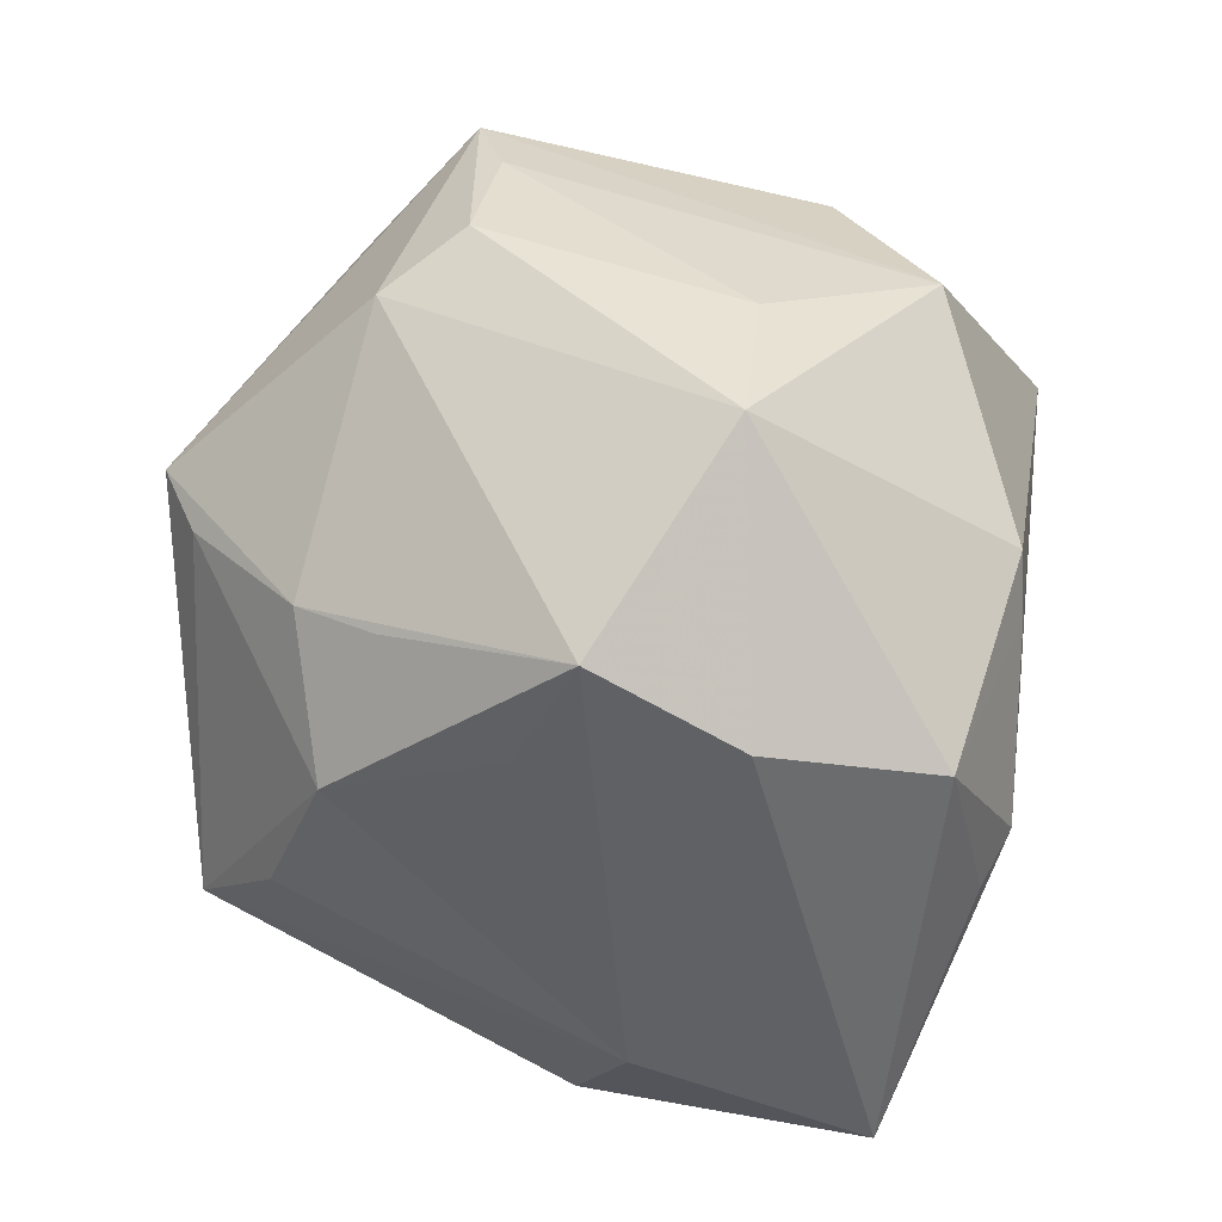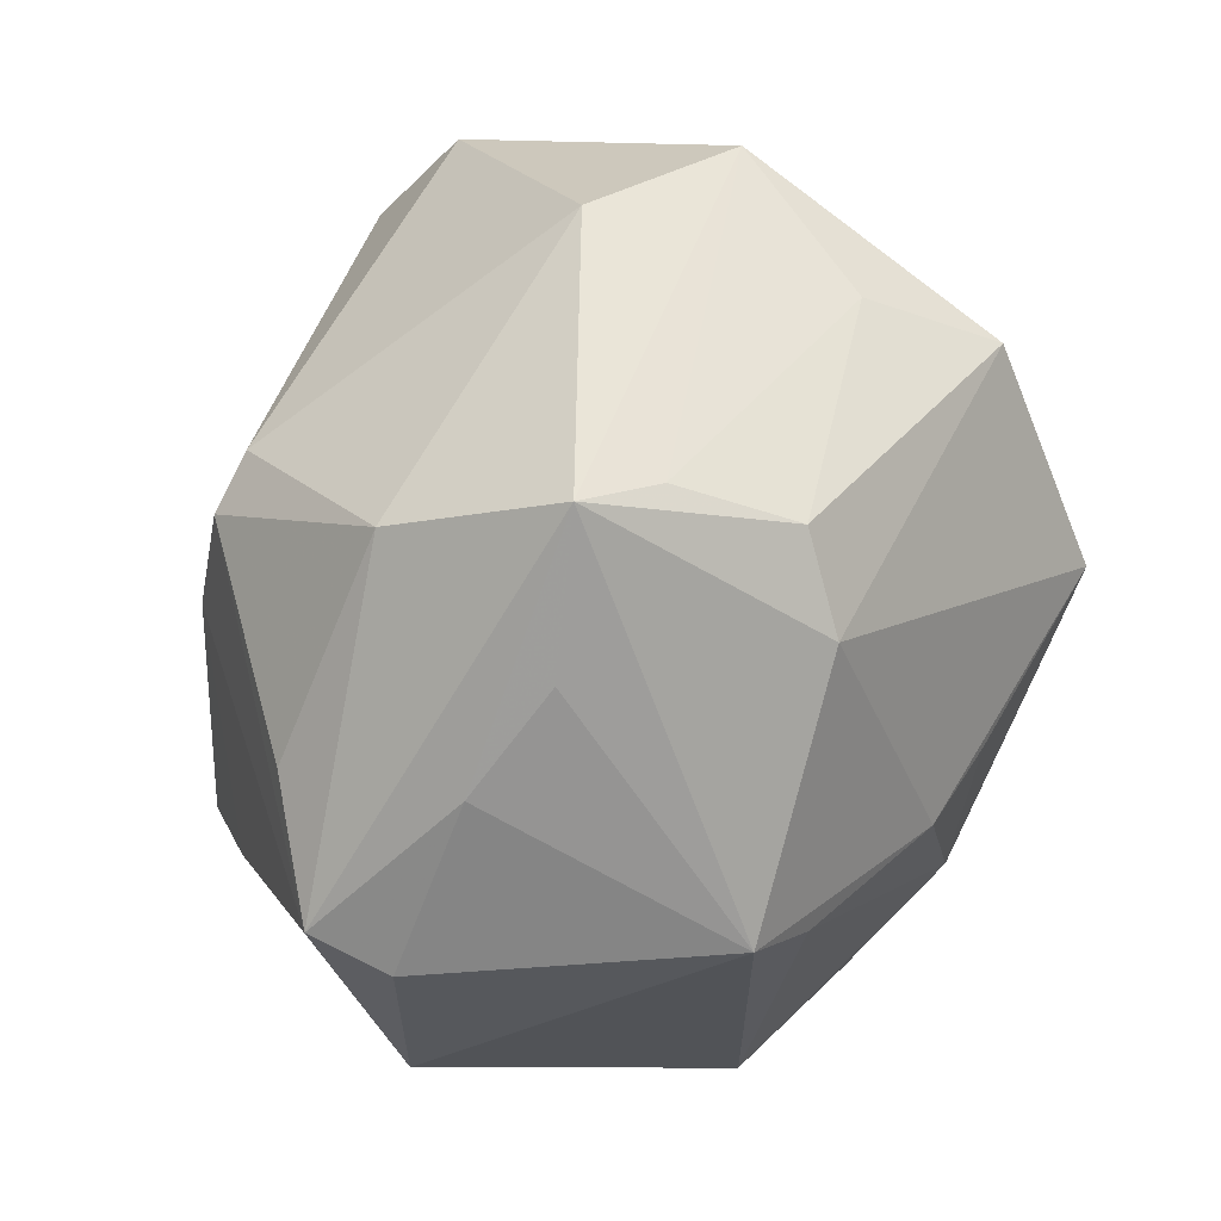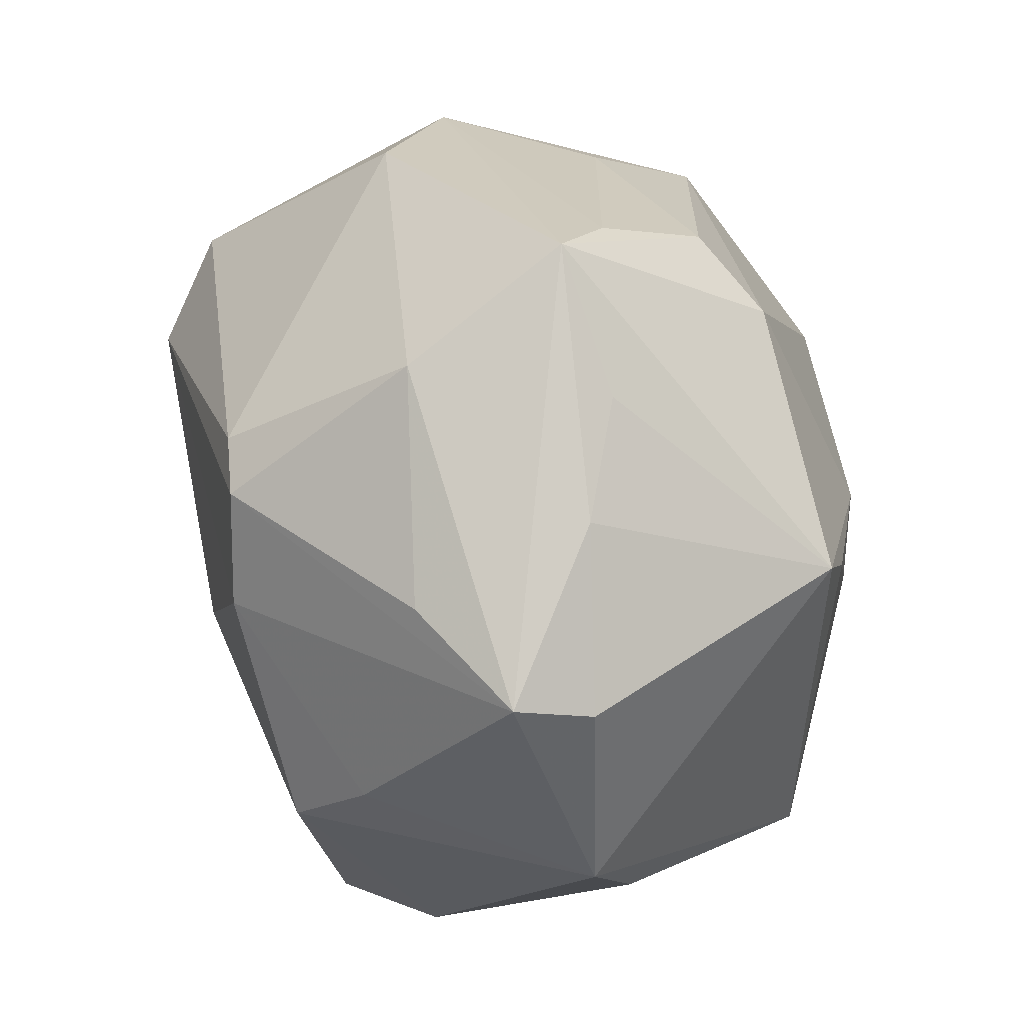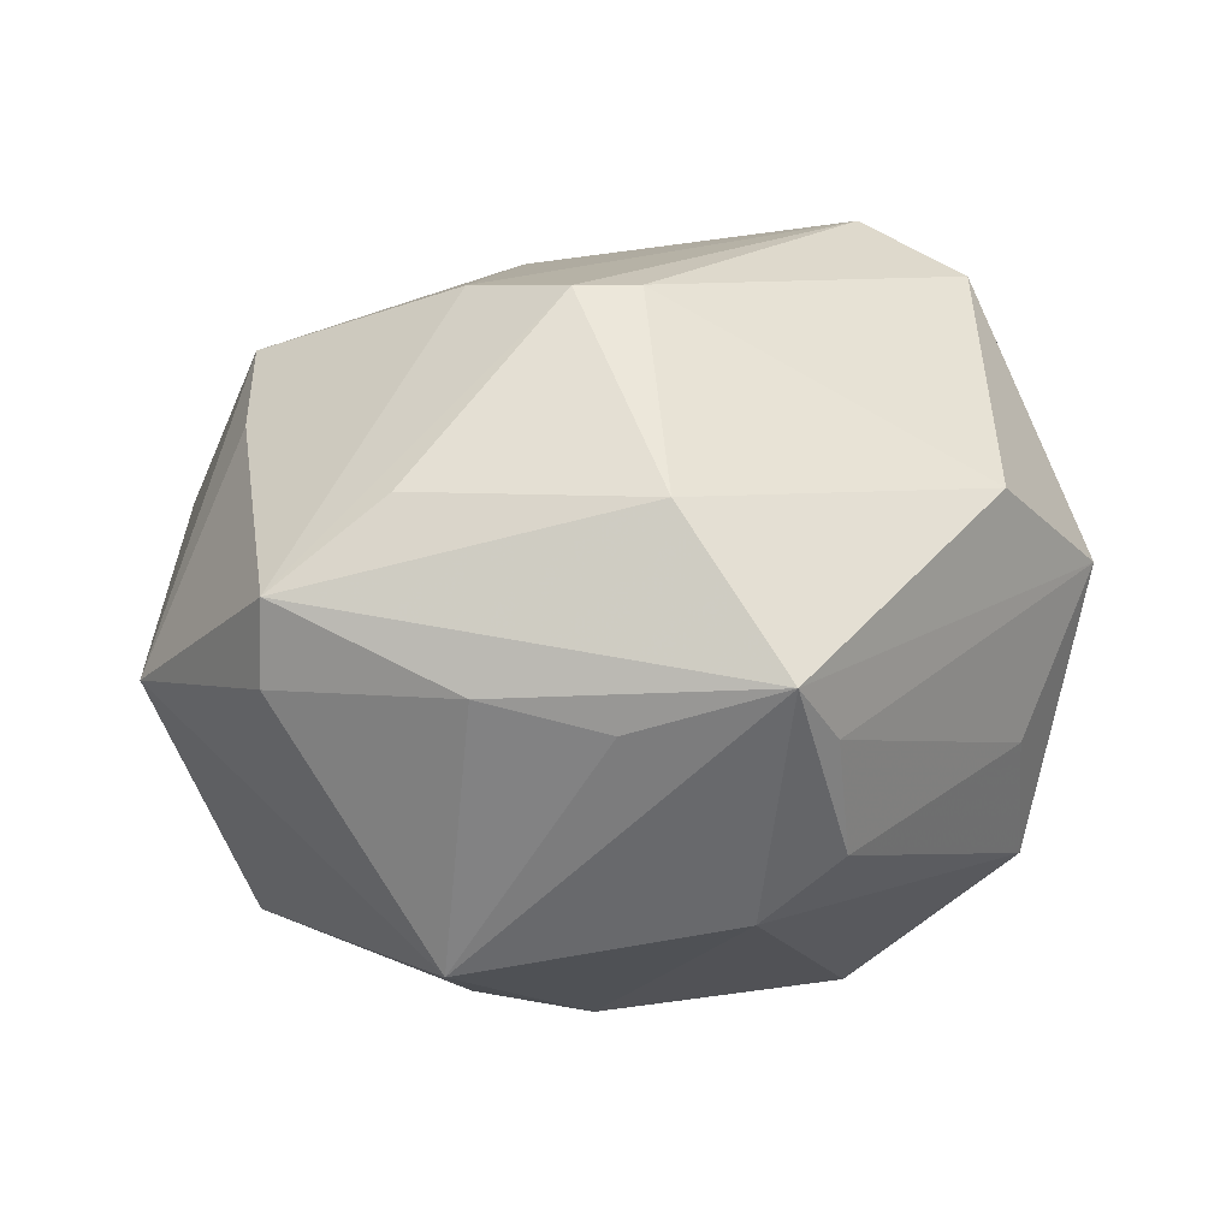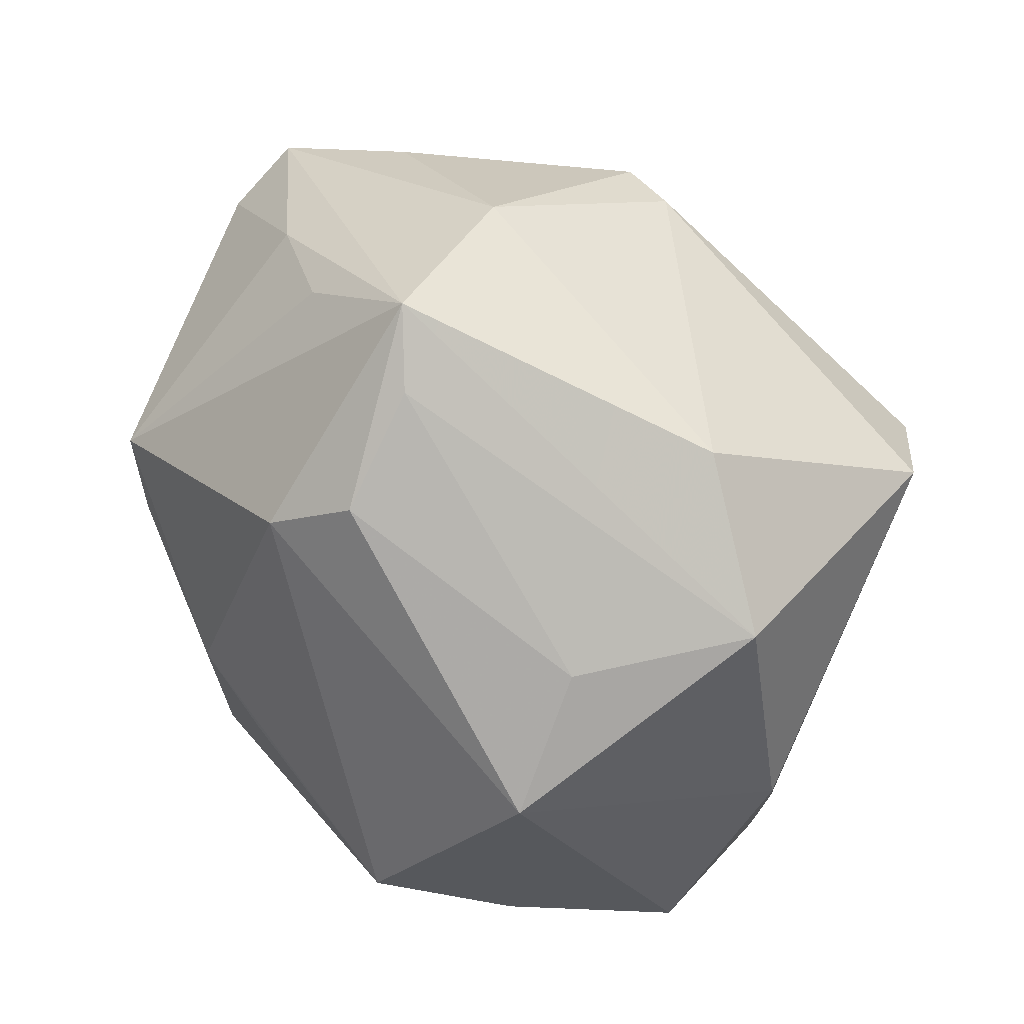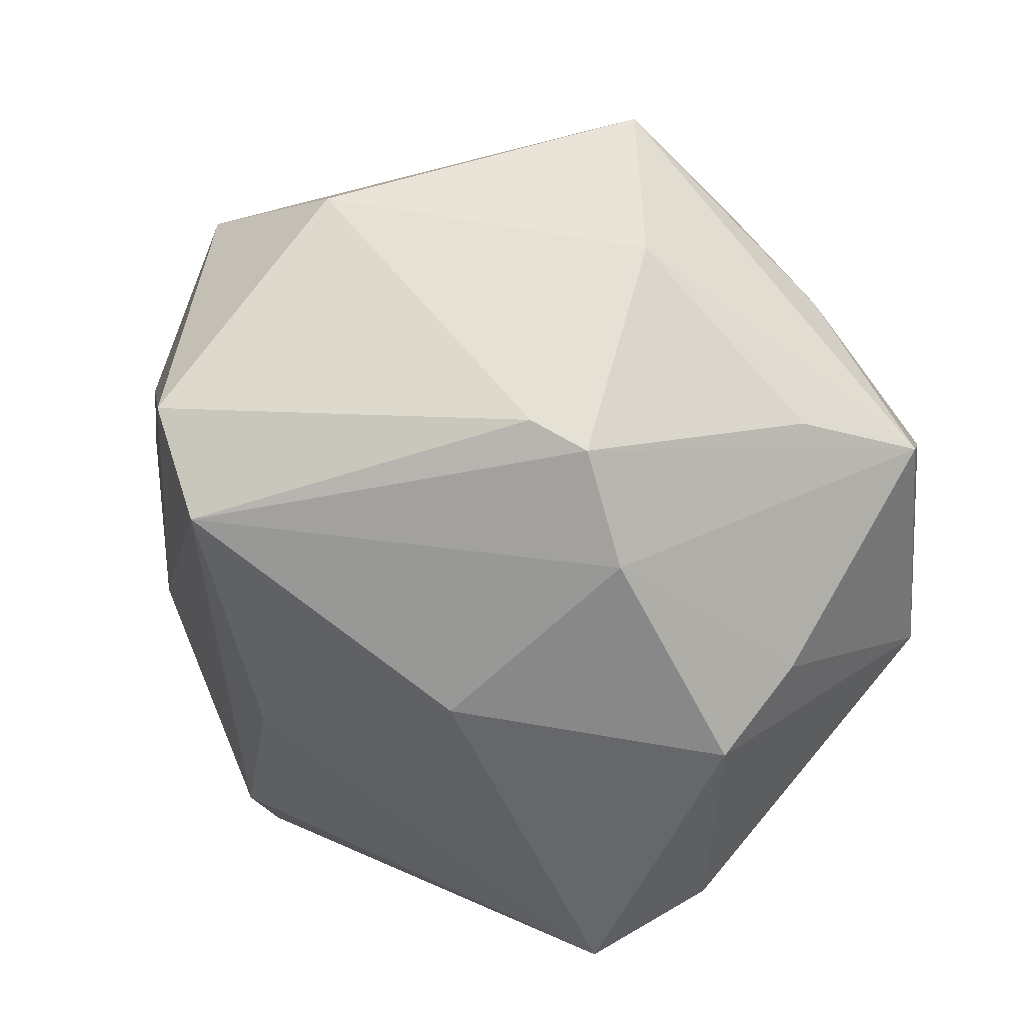
<metadata>
{"format":"obj","ext":"obj","renderer":"f3d","projection":"perspective","resolution":1024,"background":"white","views":[{"elev":10.4,"azim":-142.7,"up":"+Y"},{"elev":63.6,"azim":120.5,"up":"+Y"},{"elev":40.8,"azim":85.7,"up":"+Y"},{"elev":2.6,"azim":146.0,"up":"+Z"},{"elev":73.2,"azim":-127.3,"up":"+Y"},{"elev":21.6,"azim":19.1,"up":"+Y"}]}
</metadata>
<code>
v 0.03435 0.02866 -0.004664
v 0.01975 0.03841 0.0129
v 0.005911 -0.007401 0.03629
v 0.01388 -0.02058 -0.03436
v -0.03188 0.0257 -0.02298
v 0.01336 0.02484 0.0322
v -0.04474 0.01168 0.002153
v 0.003134 -0.009447 -0.03915
v 0.04017 -0.02014 -0.009568
v 0.02417 0.0366 -0.007812
v -0.003248 0.005326 -0.03822
v -0.03332 0.03463 0.006367
v -0.04446 0.005368 0.003058
v 0.0068 0.006735 -0.038
v -0.002278 -0.04456 -0.008582
v -0.001801 -0.03748 0.02017
v 0.04808 0.01609 0.004159
v -0.01539 -0.03695 -0.01763
v 0.03888 -0.004628 0.01955
v 0.01804 -0.04272 0.02253
v 0.0469 0.01359 -0.004208
v 0.001386 0.04001 -0.01943
v -0.04212 -0.01963 0.0005686
v 0.02957 0.01638 -0.03112
v -0.02136 0.01254 0.04057
v 0.01344 0.04829 -0.003365
v -0.02929 -0.03579 0.01247
v 0.02792 -0.03833 0.01189
v -0.01635 -0.004785 -0.0357
v -0.02564 0.005223 -0.03801
v -0.03572 -0.003086 -0.02715
v 0.02713 -0.02485 -0.02991
v 0.02334 0.01 0.03258
v -0.01643 0.04087 0.01368
v 0.04741 -0.01022 -0.004656
v -0.03183 -0.0457 -0.0006193
v 0.02357 0.01133 -0.03366
v 0.006546 0.04527 -0.00833
v -0.044 -0.01417 0.002687
v 0.007053 0.03379 -0.02605
v -0.04707 -0.005991 -0.01279
v 0.01948 0.02218 0.03208
v 0.03367 -0.01251 0.02705
v -0.02764 0.02225 0.03467
v -0.01722 -0.01329 0.03359
v 0.03757 0.02094 0.01338
v -0.02501 0.03352 -0.011
f 32 24 35
f 26 24 40
f 40 30 5
f 25 42 6
f 33 42 25
f 33 17 42
f 5 12 47
f 7 12 5
f 8 30 11
f 26 17 1
f 35 24 21
f 21 17 35
f 24 1 21
f 21 1 17
f 2 17 26
f 2 6 42
f 26 40 22
f 22 40 5
f 5 47 22
f 26 12 34
f 34 2 26
f 6 2 34
f 12 7 44
f 44 34 12
f 25 6 44
f 6 34 44
f 41 7 5
f 8 32 4
f 9 32 35
f 8 4 18
f 32 15 18
f 18 4 32
f 37 32 8
f 24 32 37
f 30 40 14
f 14 11 30
f 14 40 24
f 24 37 14
f 8 11 14
f 14 37 8
f 10 24 26
f 26 1 10
f 10 1 24
f 42 17 46
f 46 2 42
f 17 2 46
f 26 22 38
f 38 22 47
f 38 12 26
f 38 47 12
f 3 33 25
f 17 33 19
f 35 17 19
f 28 15 32
f 28 20 15
f 32 9 28
f 28 9 35
f 29 30 8
f 8 18 29
f 29 18 30
f 30 18 31
f 5 30 31
f 31 41 5
f 25 44 39
f 39 27 25
f 25 27 45
f 45 3 25
f 20 3 45
f 41 31 36
f 36 31 18
f 27 39 36
f 36 18 15
f 20 27 36
f 15 20 36
f 33 3 43
f 43 3 20
f 43 19 33
f 20 28 43
f 35 19 43
f 43 28 35
f 7 41 13
f 41 39 13
f 13 44 7
f 13 39 44
f 16 27 20
f 20 45 16
f 16 45 27
f 23 39 41
f 41 36 23
f 23 36 39

</code>
